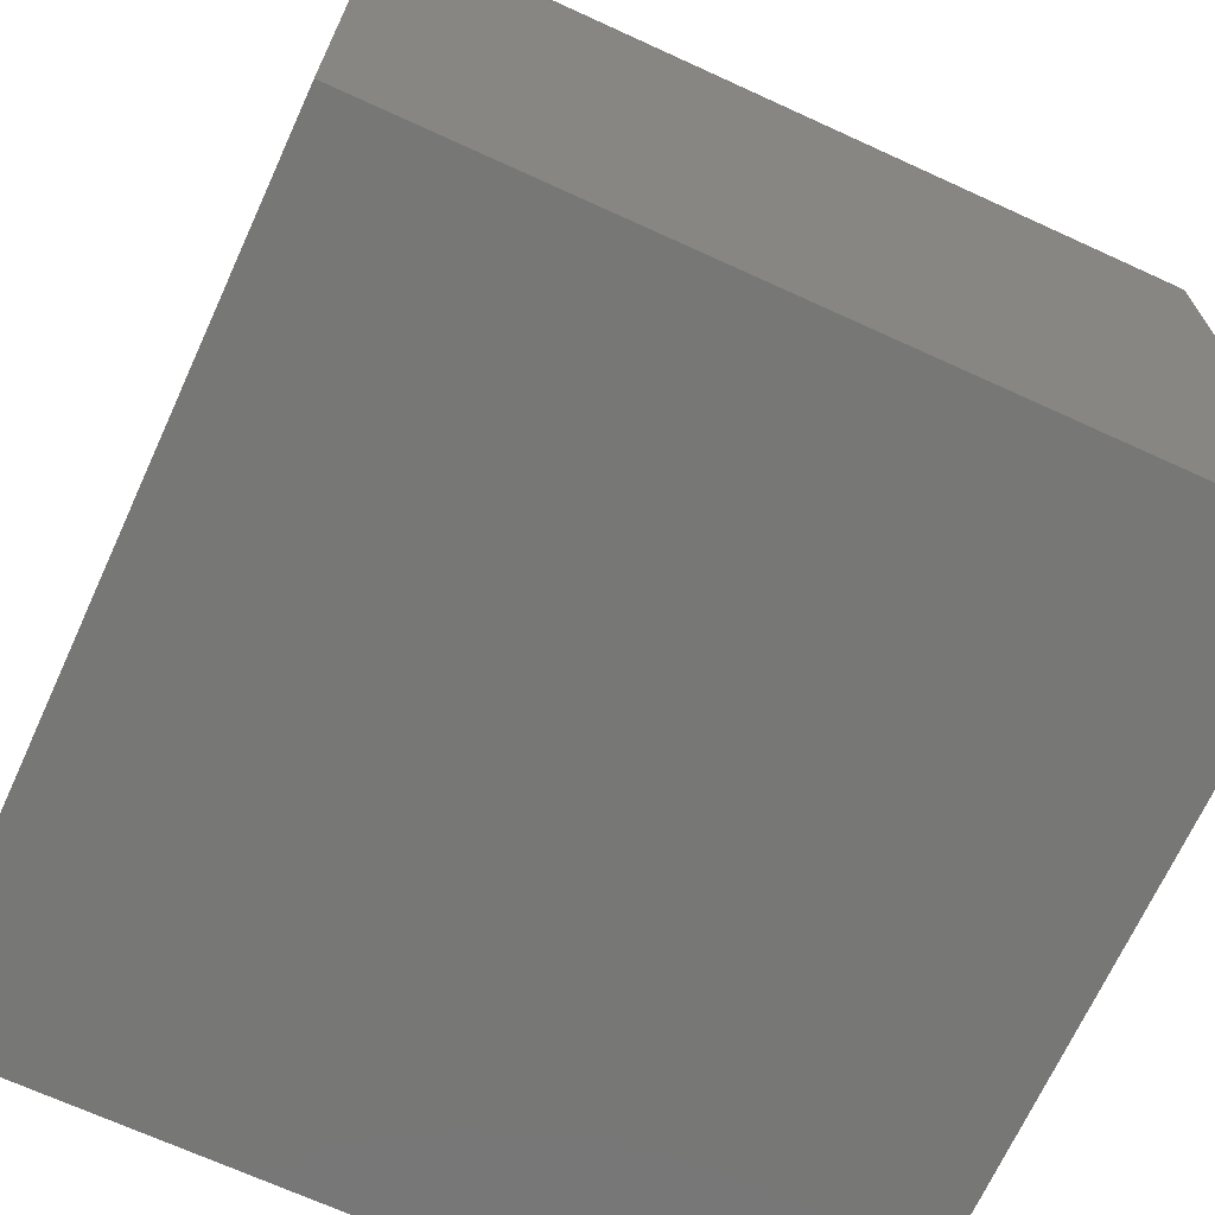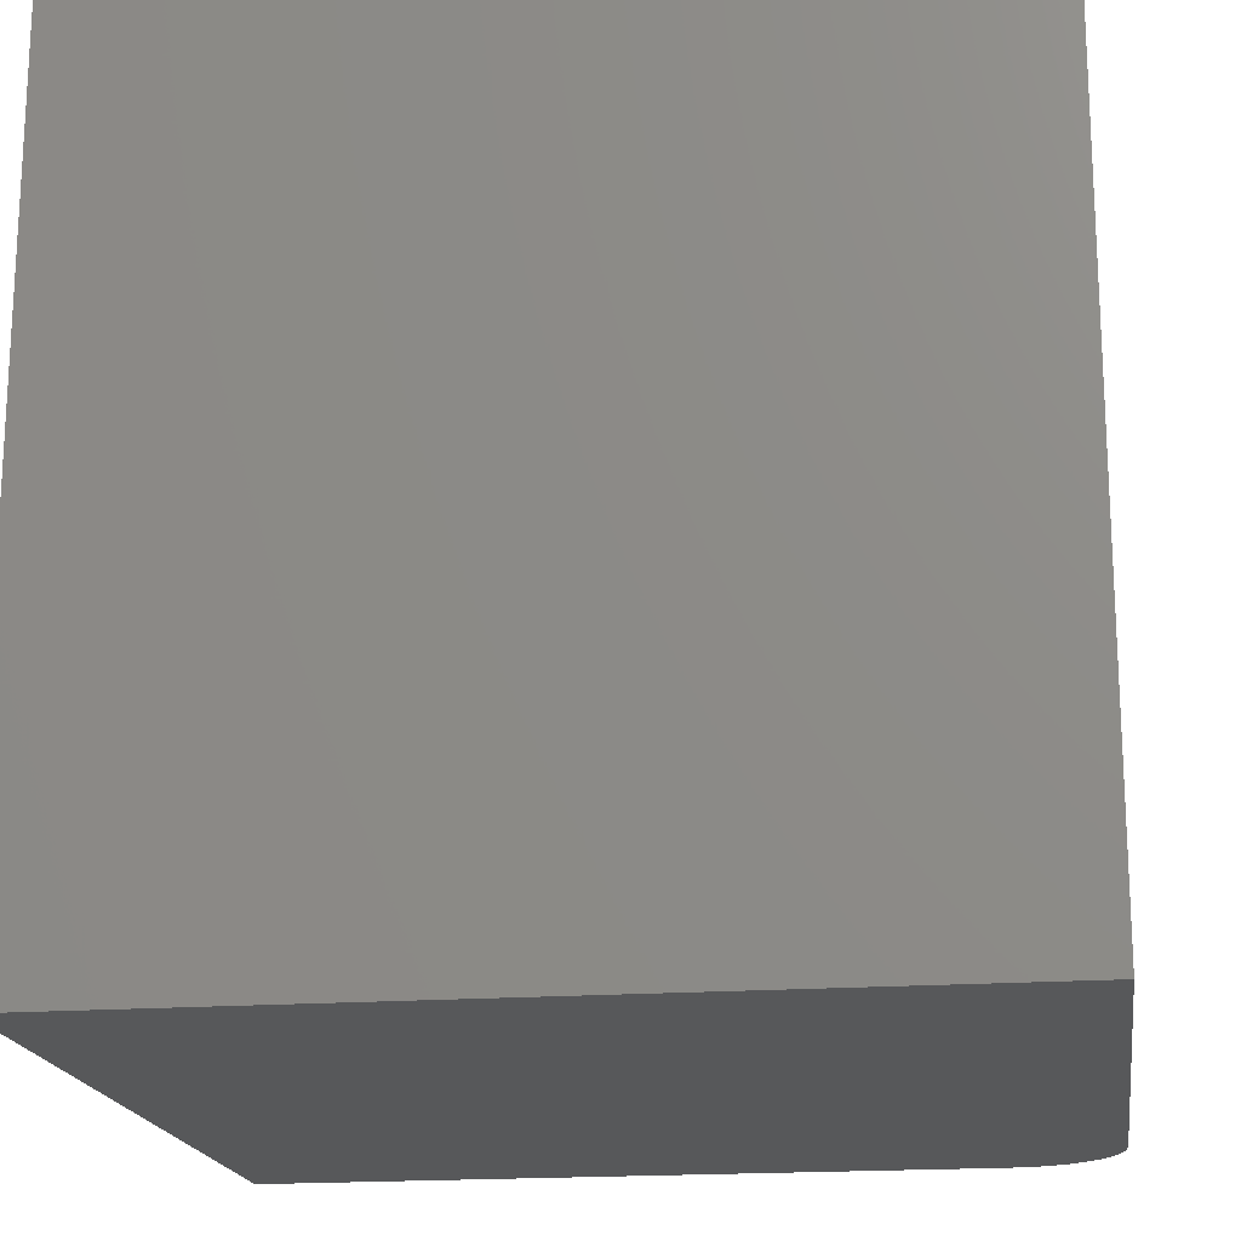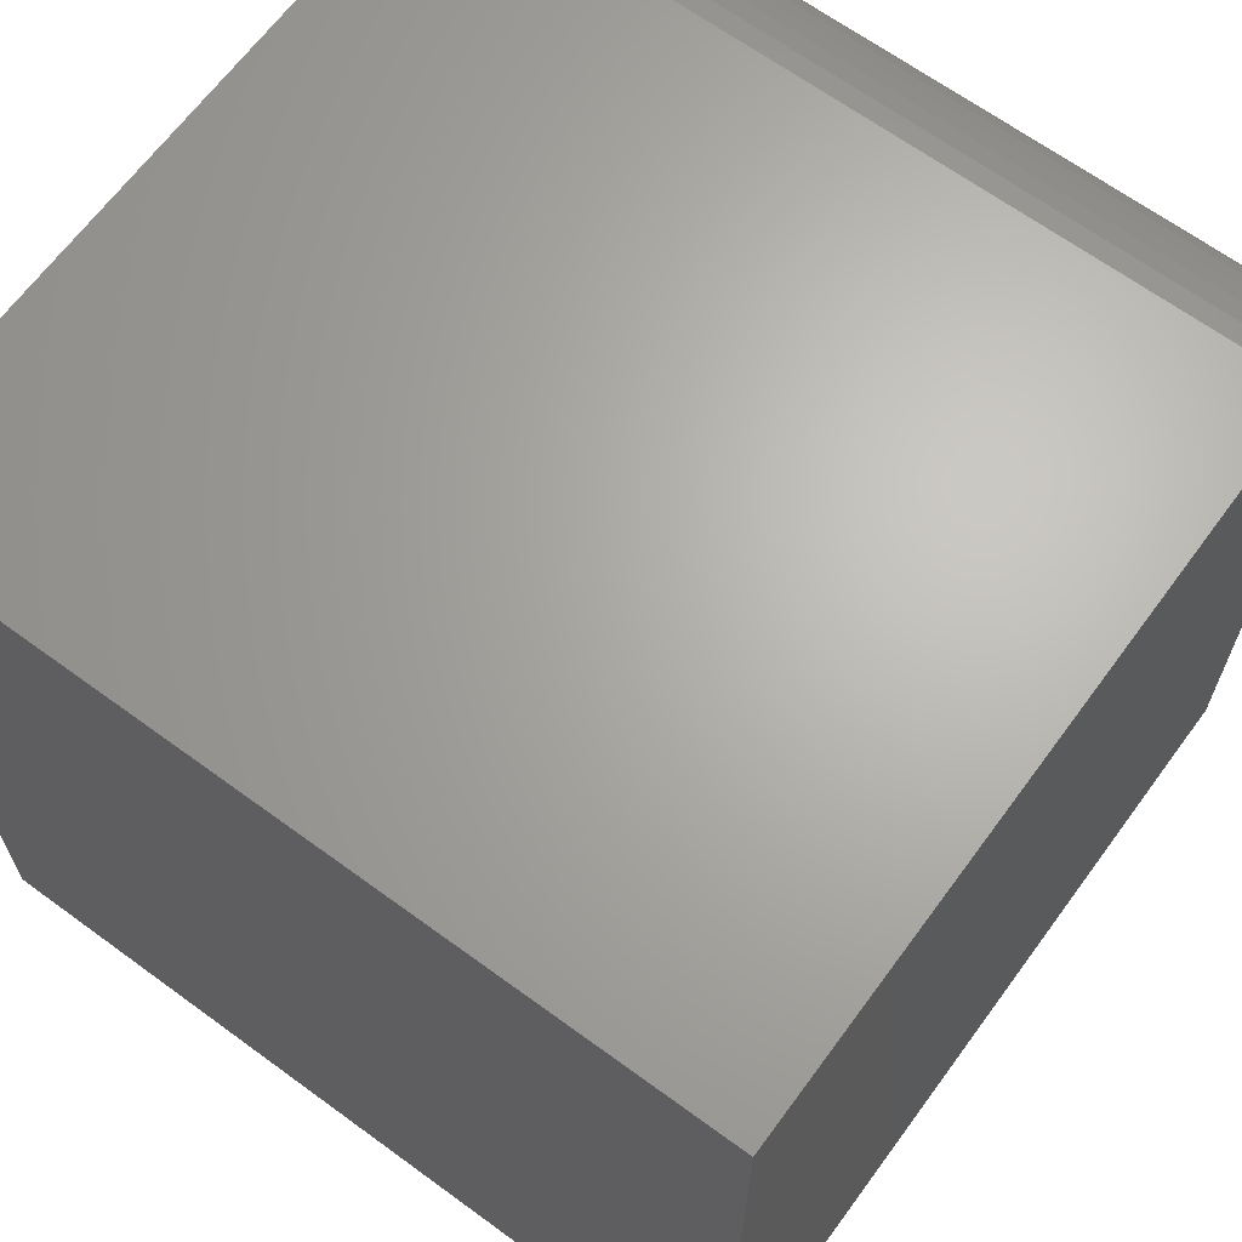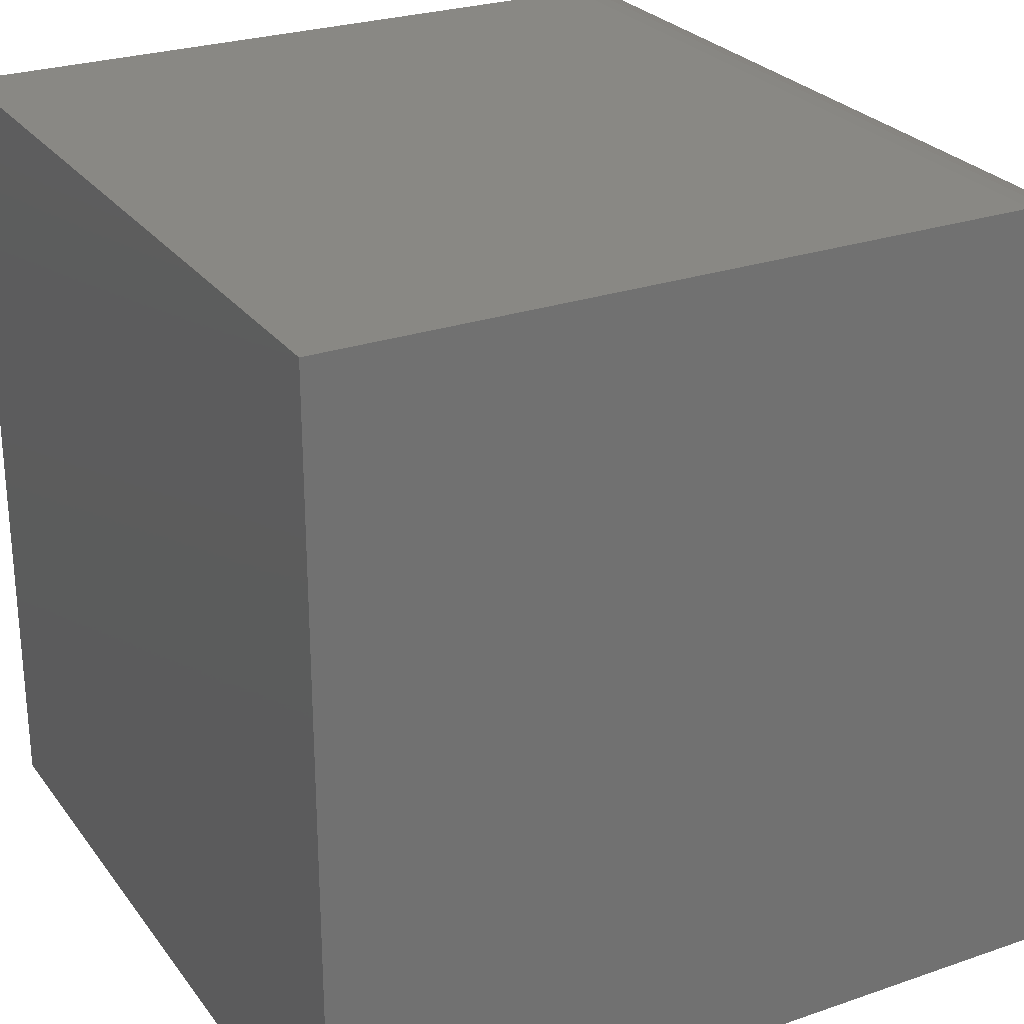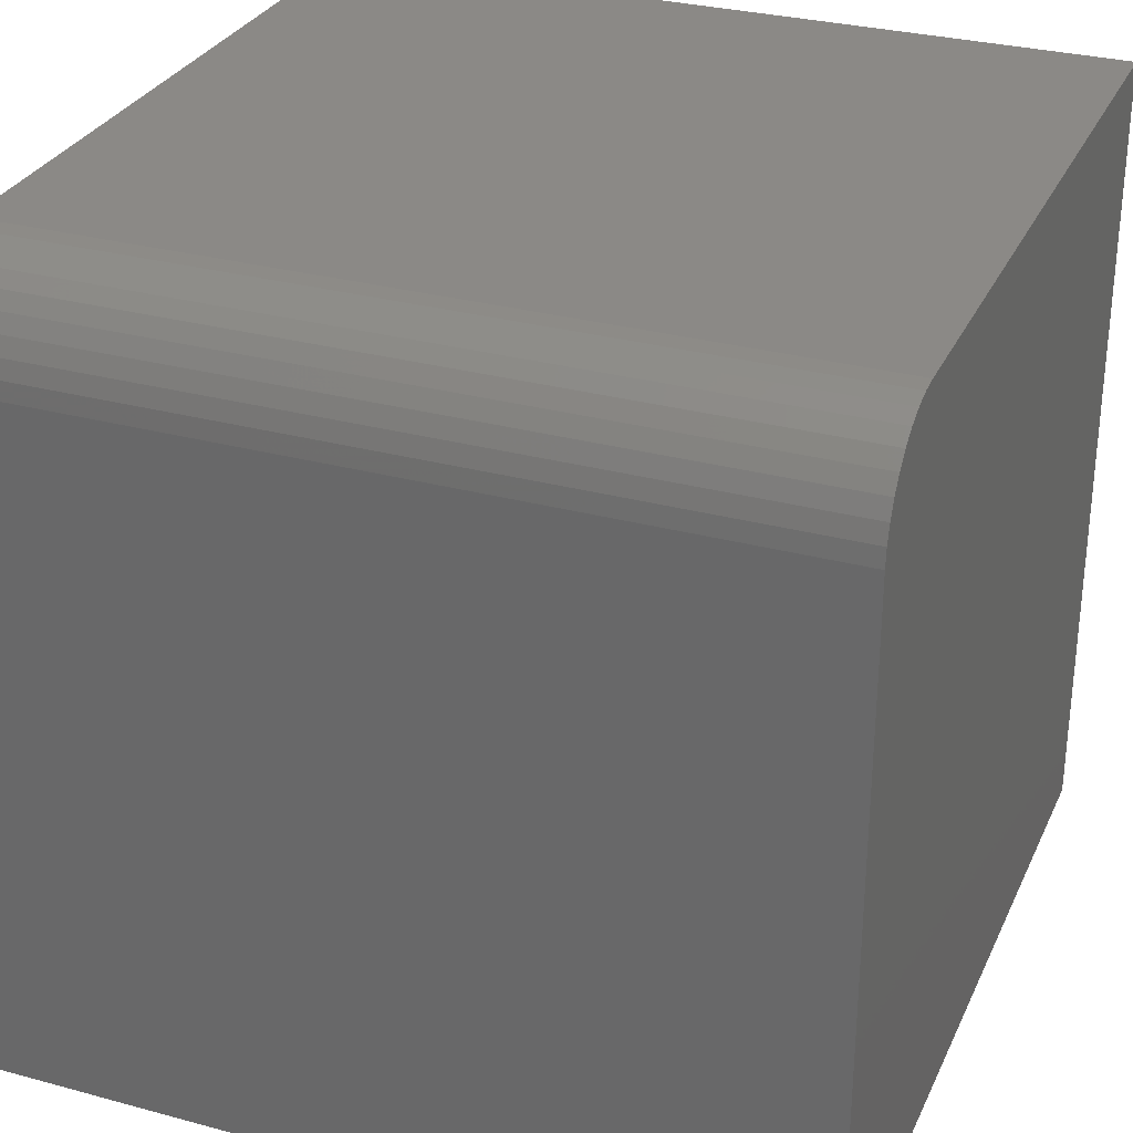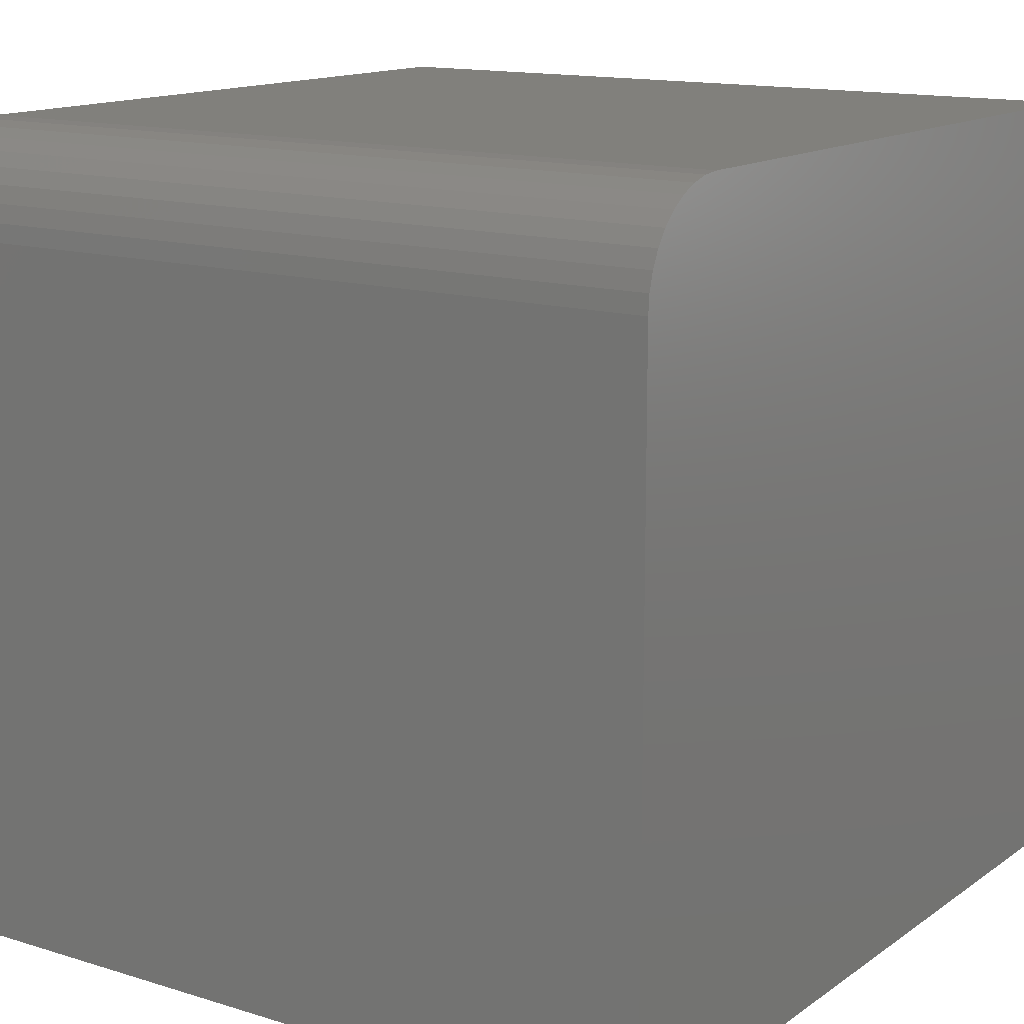
<metadata>
{"format":"stl","ext":"stl","renderer":"f3d","projection":"perspective","resolution":1024,"background":"white","views":[{"elev":-69.4,"azim":-114.6,"up":"+Z"},{"elev":-18.4,"azim":-171.8,"up":"+Y"},{"elev":65.9,"azim":126.3,"up":"+Z"},{"elev":26.4,"azim":151.6,"up":"+Z"},{"elev":30.0,"azim":-68.5,"up":"+Z"},{"elev":14.1,"azim":-55.8,"up":"+Z"}]}
</metadata>
<code>
# stl→obj: 26 verts, 48 faces
v 0 10 8.707
v 0 10 0
v 0 0 8.707
v 0 0 0
v 1.293 0 10
v 10 0 10
v 1.293 10 10
v 10 10 10
v 10 10 0
v 10 0 0
v 1.069 10 9.98
v 0.4621 10 9.697
v 0.01965 10 8.931
v 0.6467 10 9.827
v 0.8511 10 9.922
v 0.07801 10 9.149
v 0.1733 10 9.353
v 0.3026 10 9.538
v 1.069 0 9.98
v 0.8511 0 9.922
v 0.6467 0 9.827
v 0.4621 0 9.697
v 0.3026 0 9.538
v 0.01965 0 8.931
v 0.1733 0 9.353
v 0.07801 0 9.149
f 1 2 3
f 3 2 4
f 5 6 7
f 7 6 8
f 9 8 10
f 10 8 6
f 2 9 4
f 4 9 10
f 11 7 1
f 8 9 7
f 7 9 2
f 7 2 1
f 12 1 13
f 12 14 1
f 1 14 15
f 1 15 11
f 16 17 13
f 13 17 18
f 13 18 12
f 10 6 4
f 4 6 5
f 4 5 3
f 5 19 3
f 3 19 20
f 3 20 21
f 21 22 3
f 3 22 23
f 3 23 24
f 24 23 25
f 24 25 26
f 1 3 24
f 1 24 13
f 13 24 26
f 13 26 16
f 16 26 25
f 16 25 17
f 17 25 23
f 17 23 18
f 18 23 22
f 18 22 12
f 12 22 21
f 12 21 14
f 14 21 20
f 14 20 15
f 15 20 19
f 15 19 11
f 11 19 5
f 11 5 7

</code>
